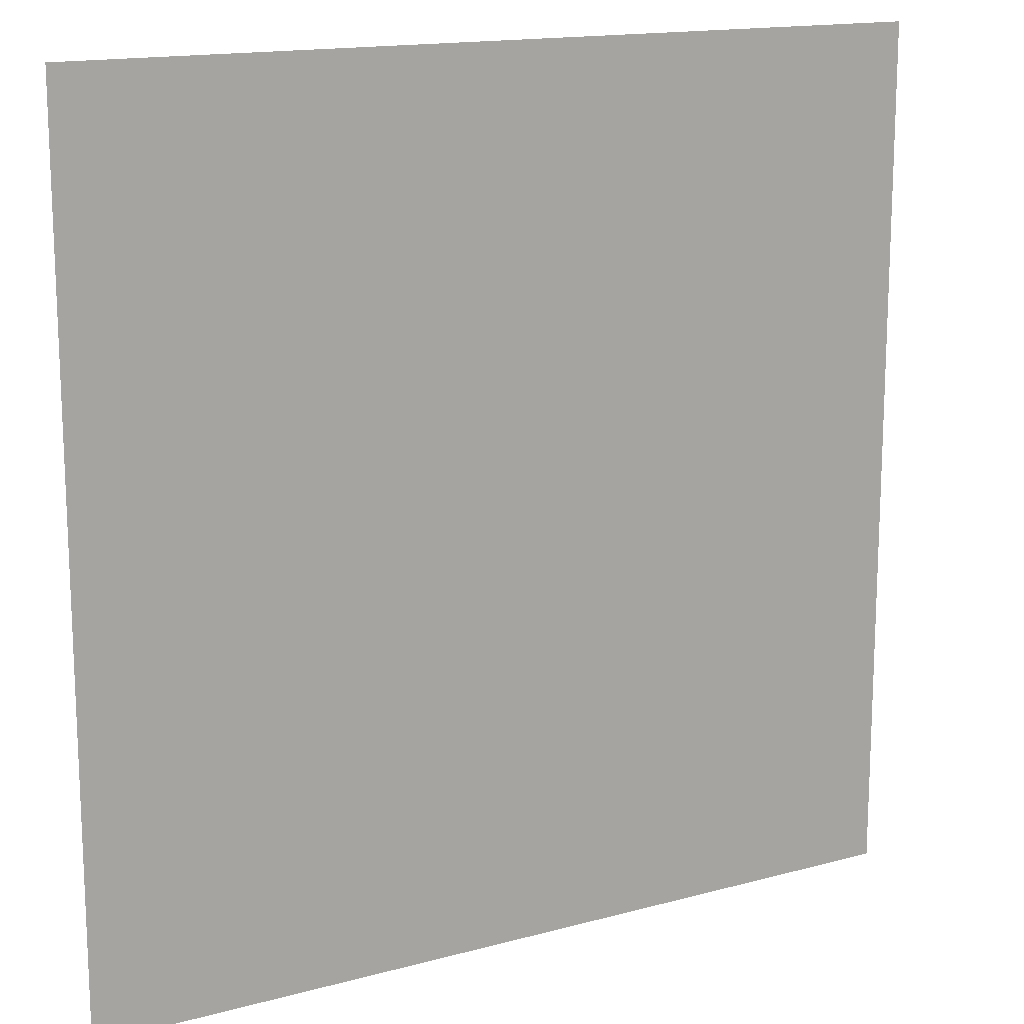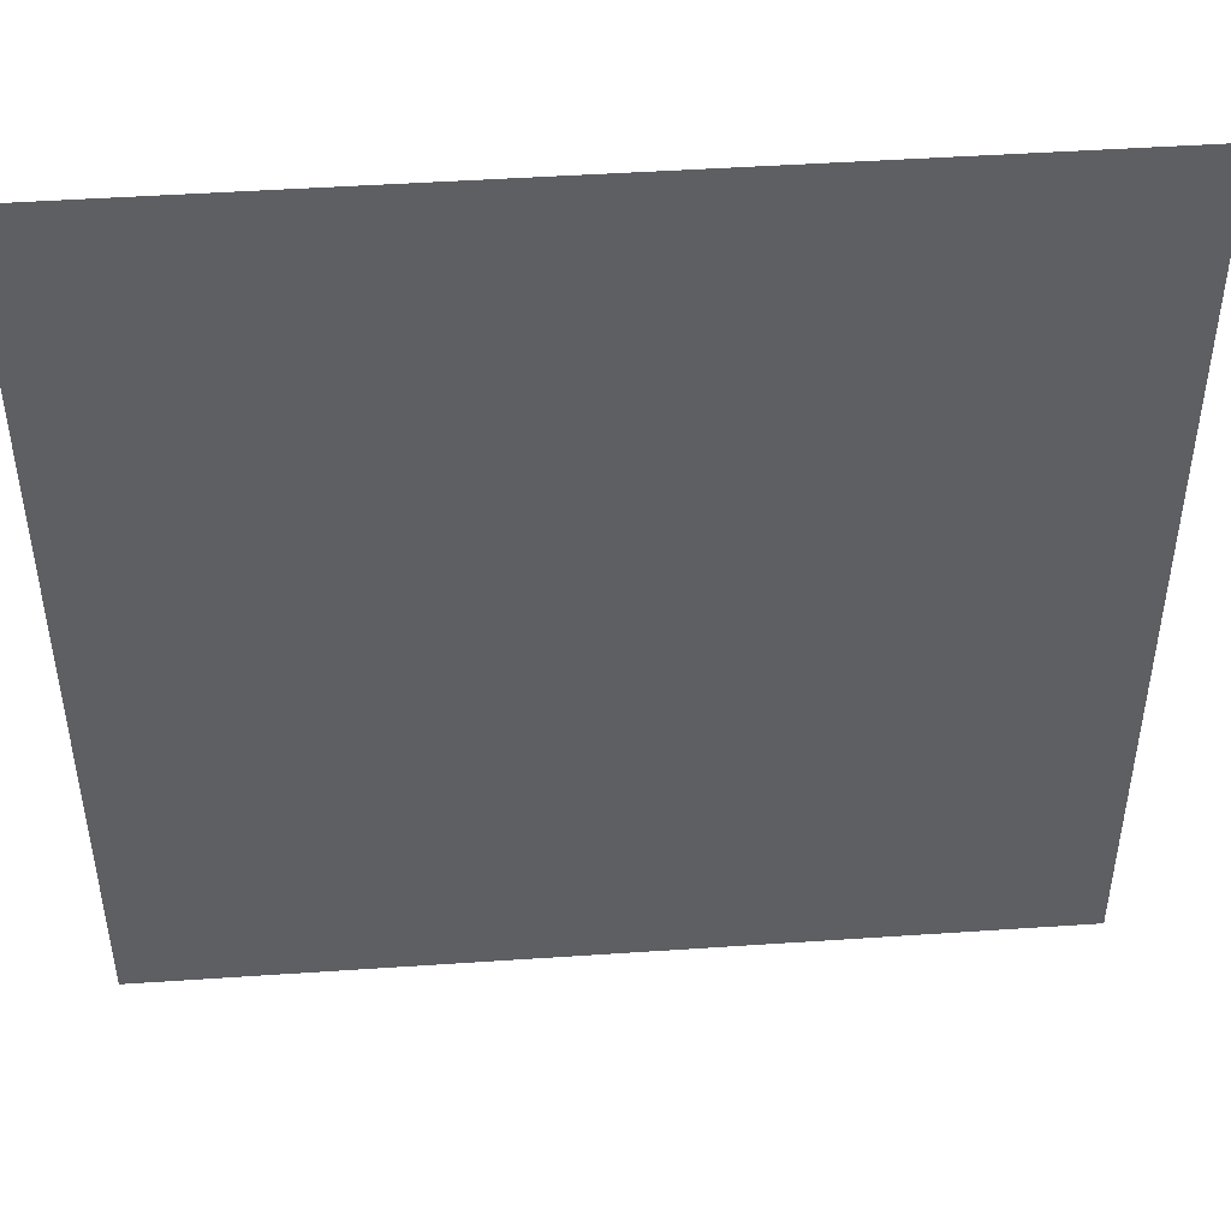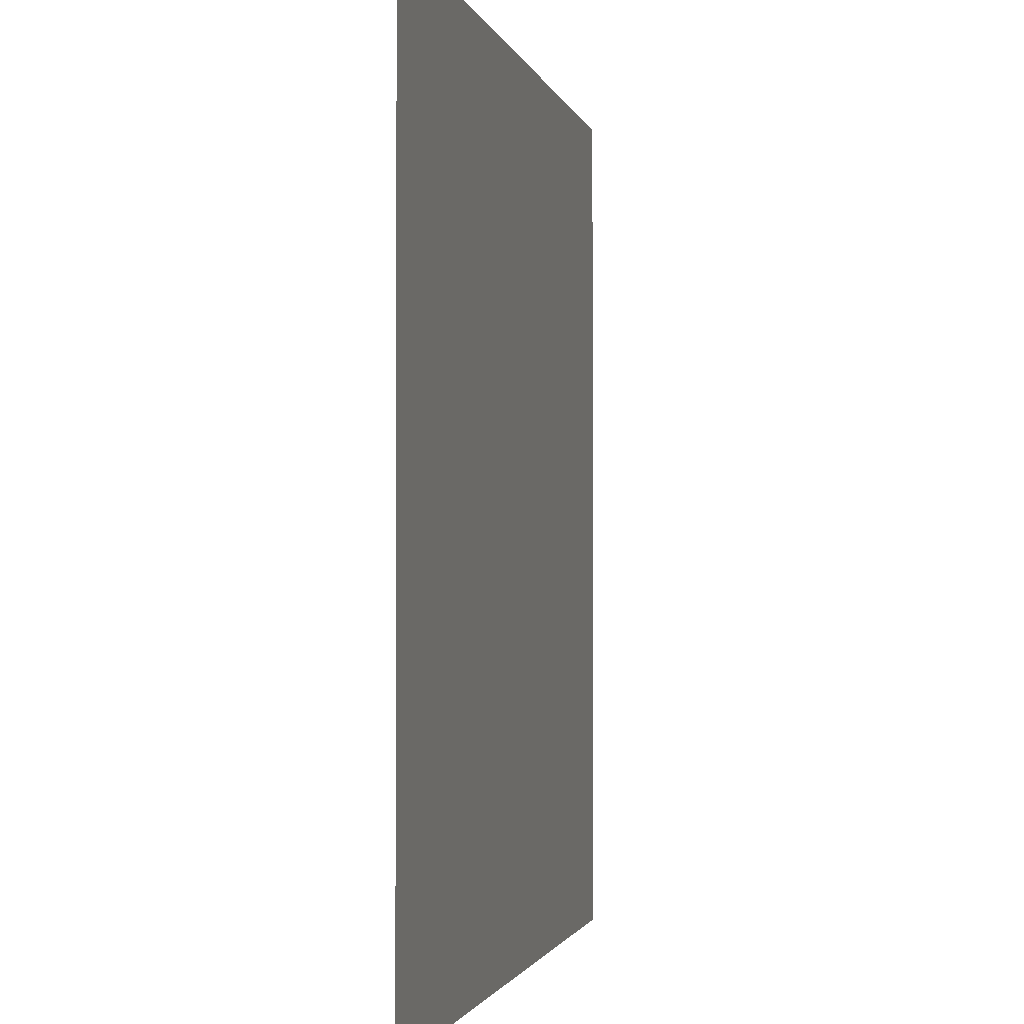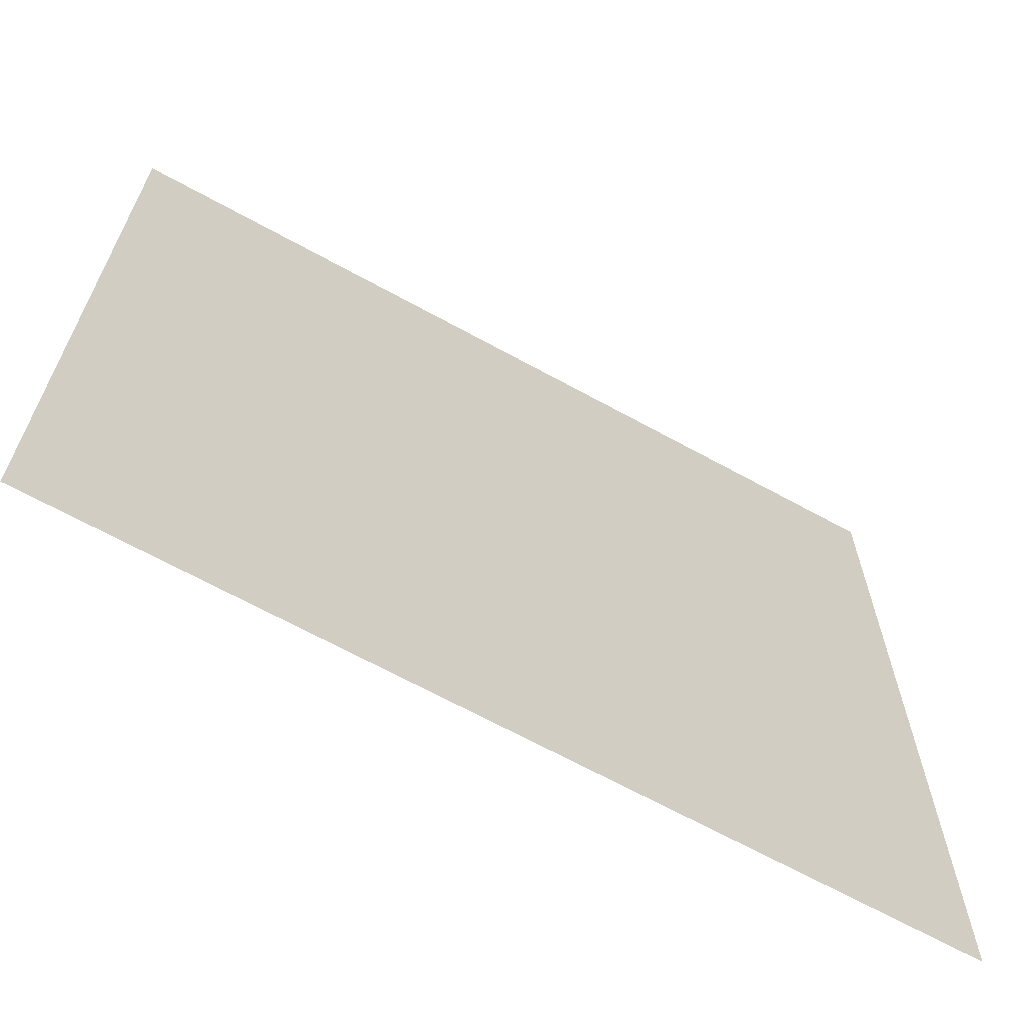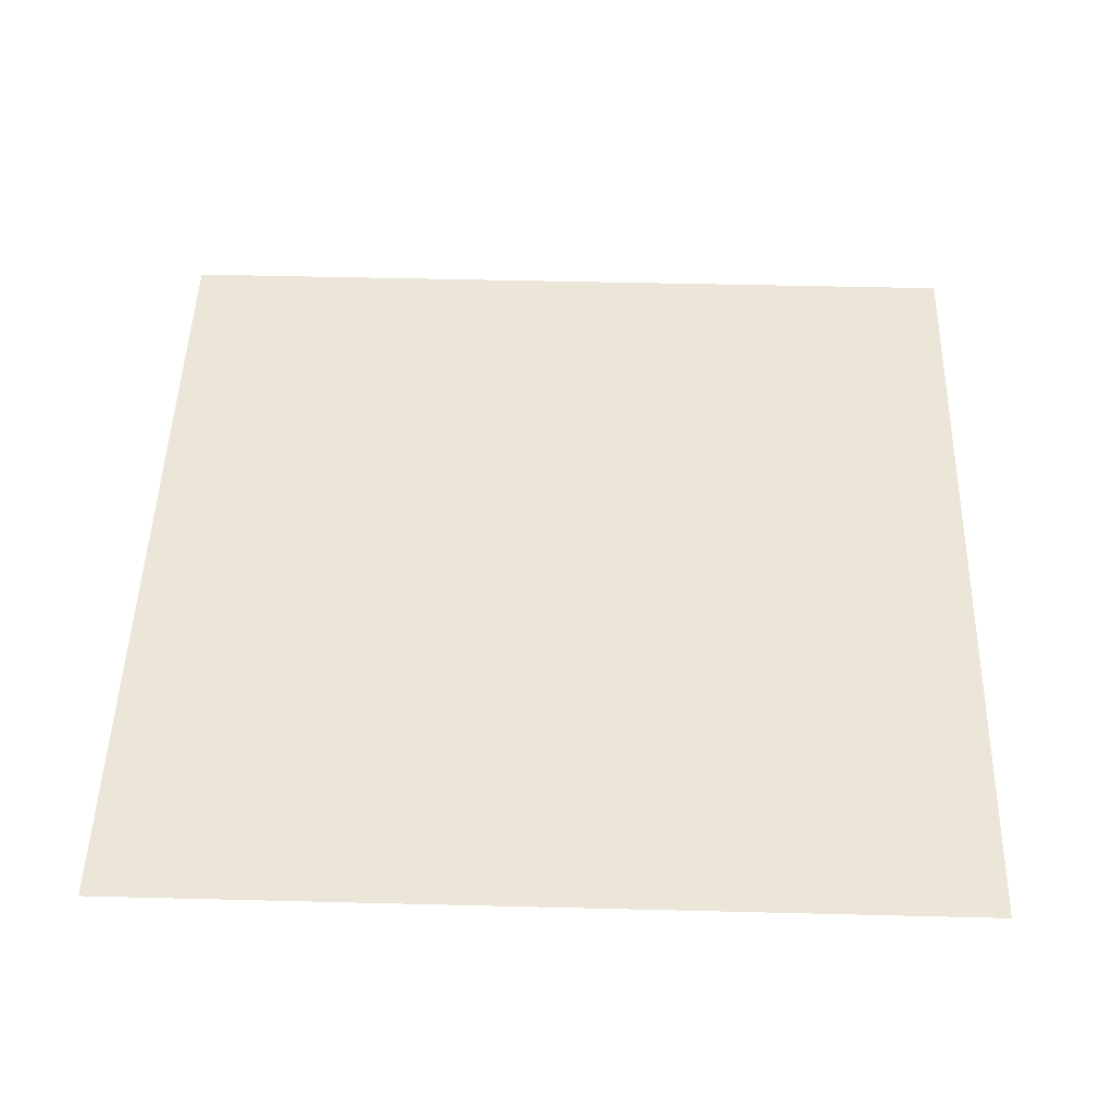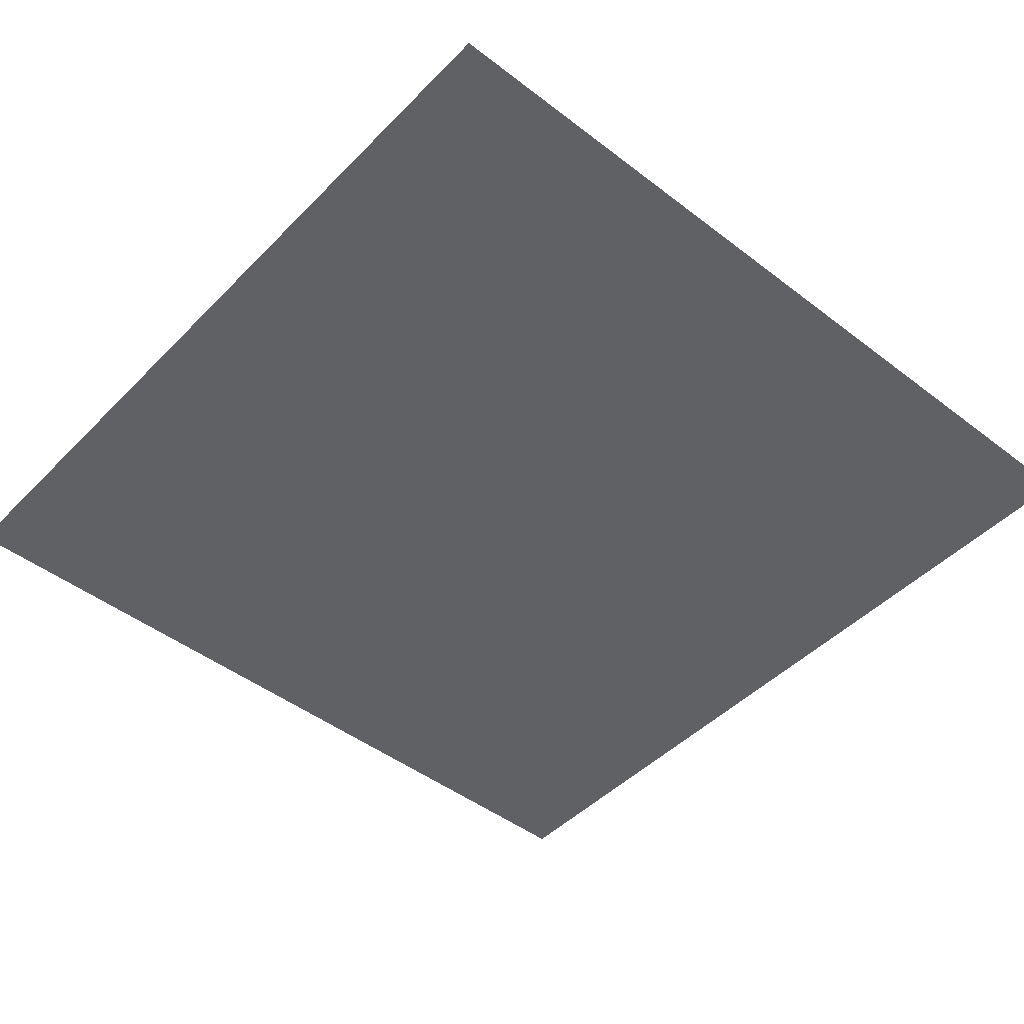
<metadata>
{"format":"obj","ext":"obj","renderer":"f3d","projection":"perspective","resolution":1024,"background":"white","views":[{"elev":15.2,"azim":149.9,"up":"+Y"},{"elev":46.8,"azim":175.6,"up":"+Y"},{"elev":-1.6,"azim":-78.2,"up":"+Y"},{"elev":-66.9,"azim":151.1,"up":"+Y"},{"elev":48.7,"azim":91.6,"up":"+Z"},{"elev":-46.3,"azim":-41.2,"up":"+Z"}]}
</metadata>
<code>
v -10.5 -15.5 0
v -12.5 -15.5 0
v -12.5 -13.5 0
v -10.5 -13.5 0
g level_3_mesh_0027
f 1 2 3 4

</code>
